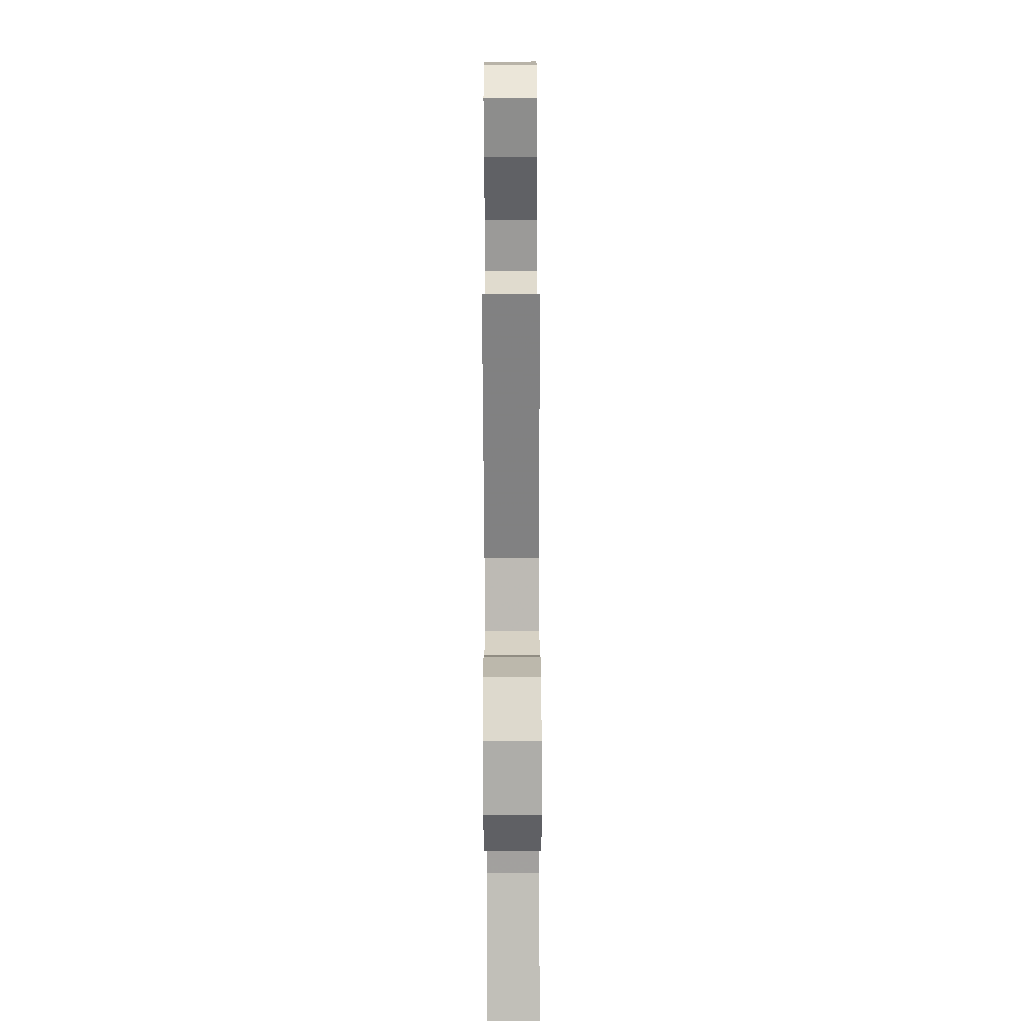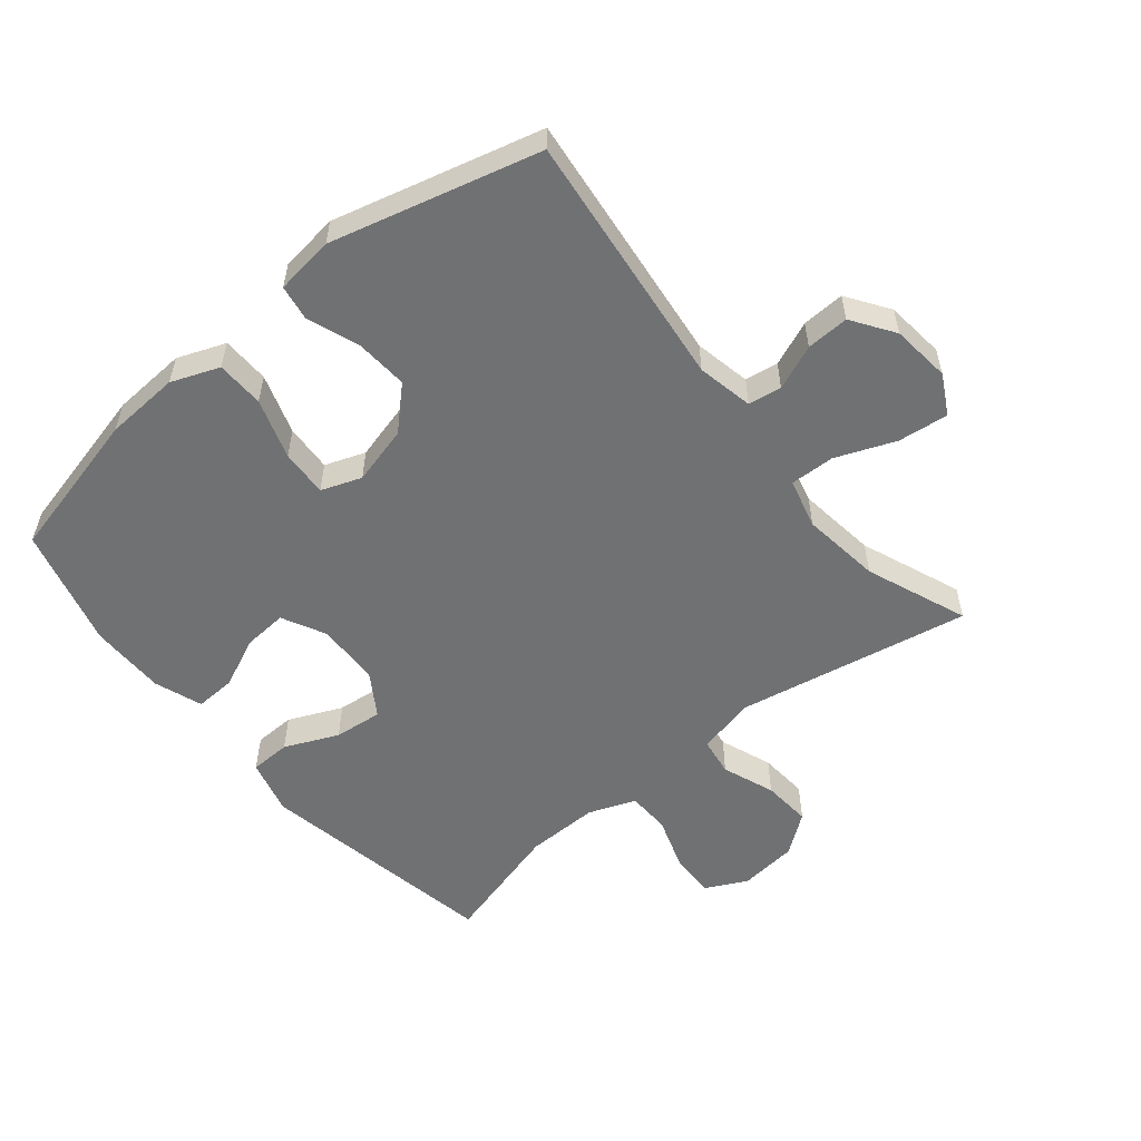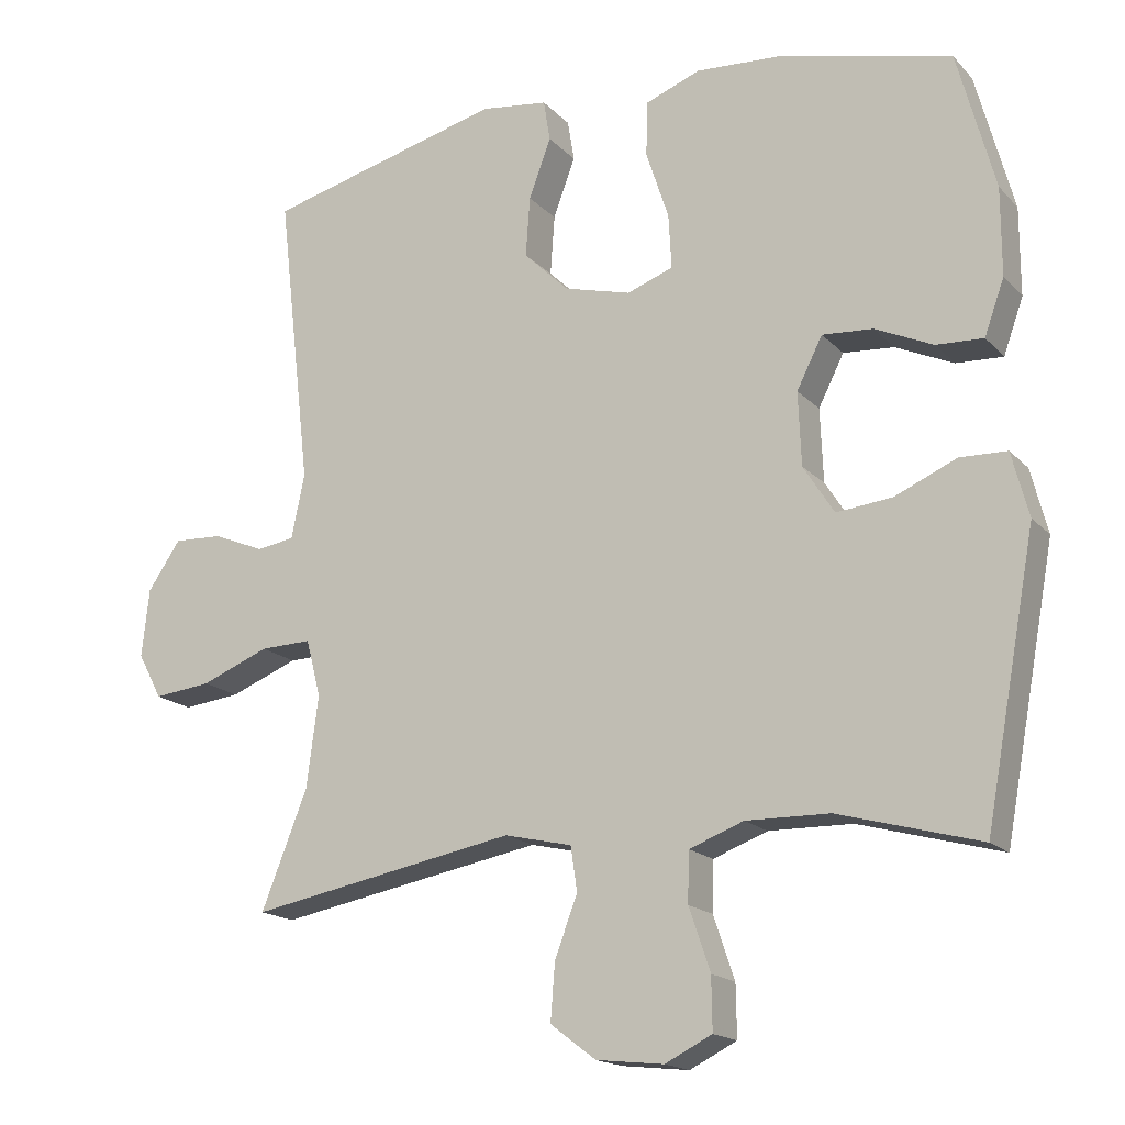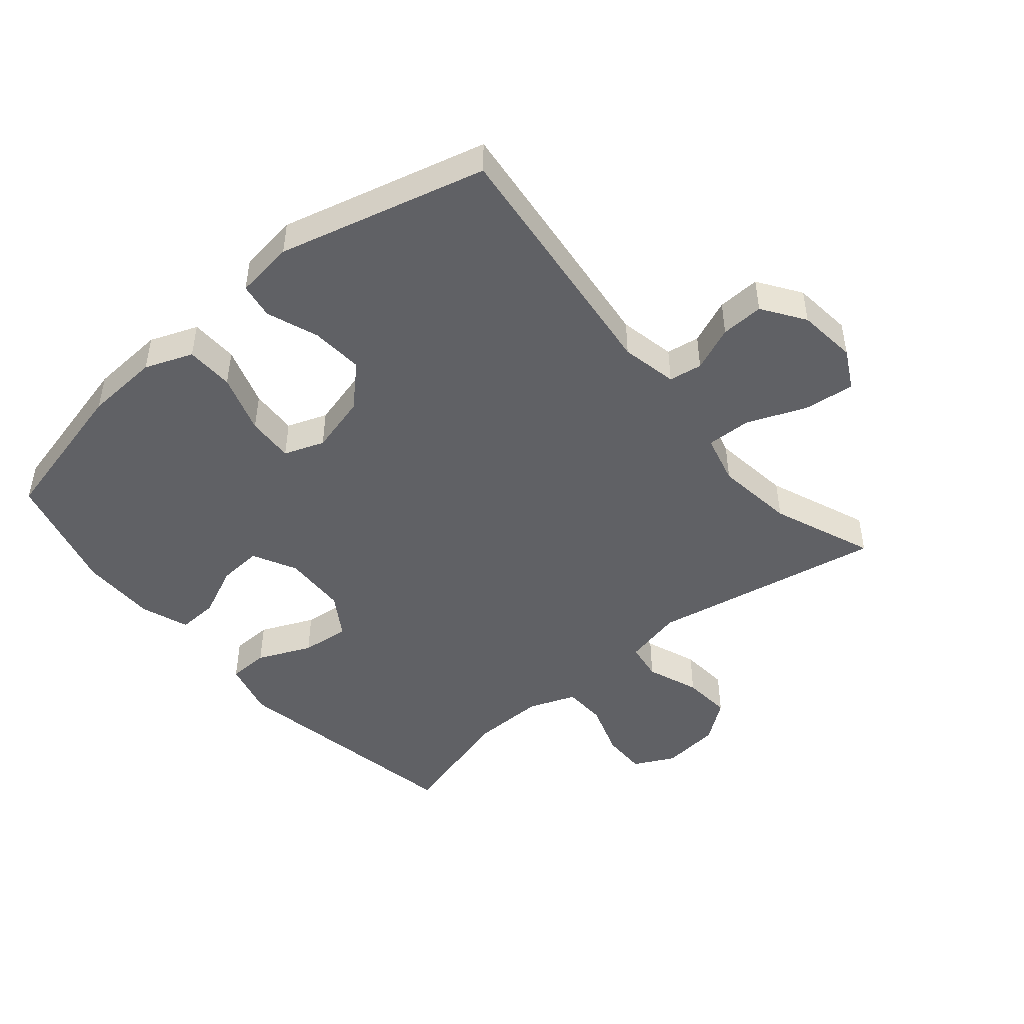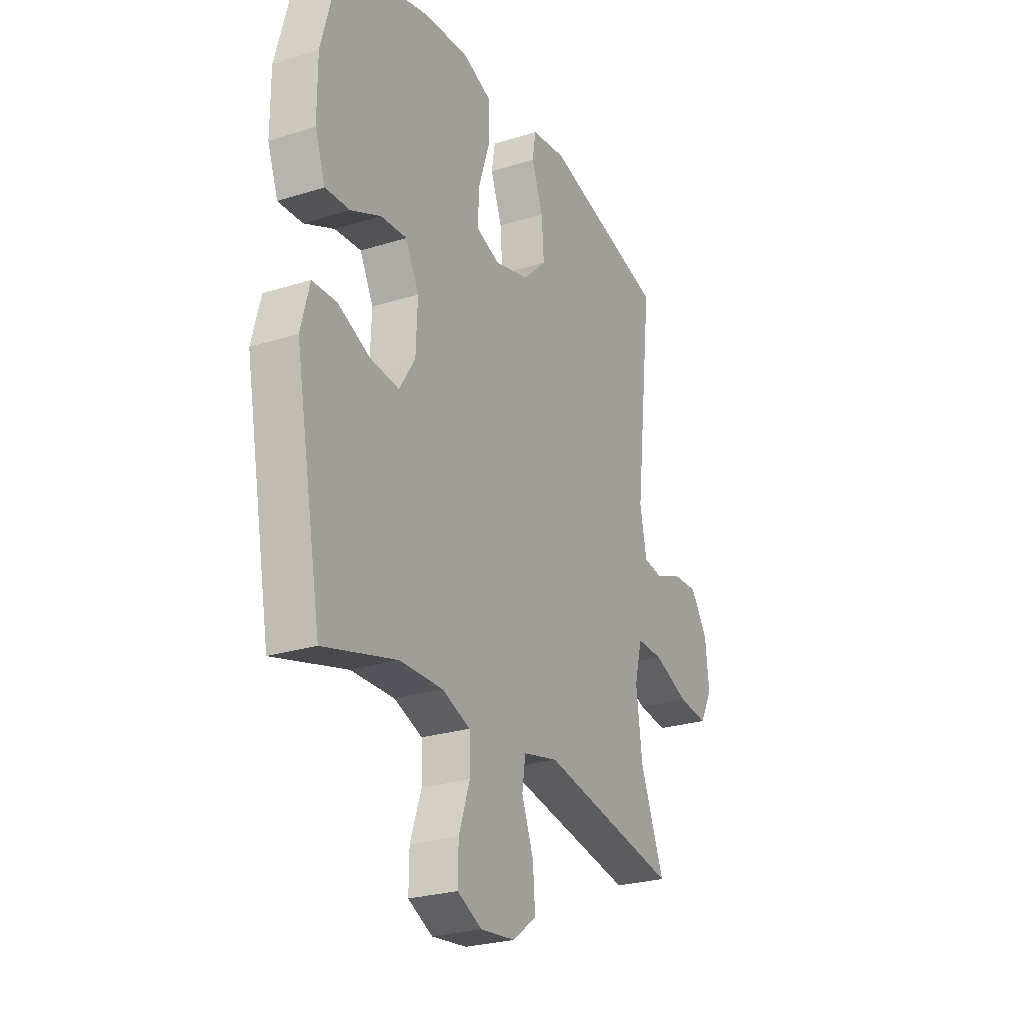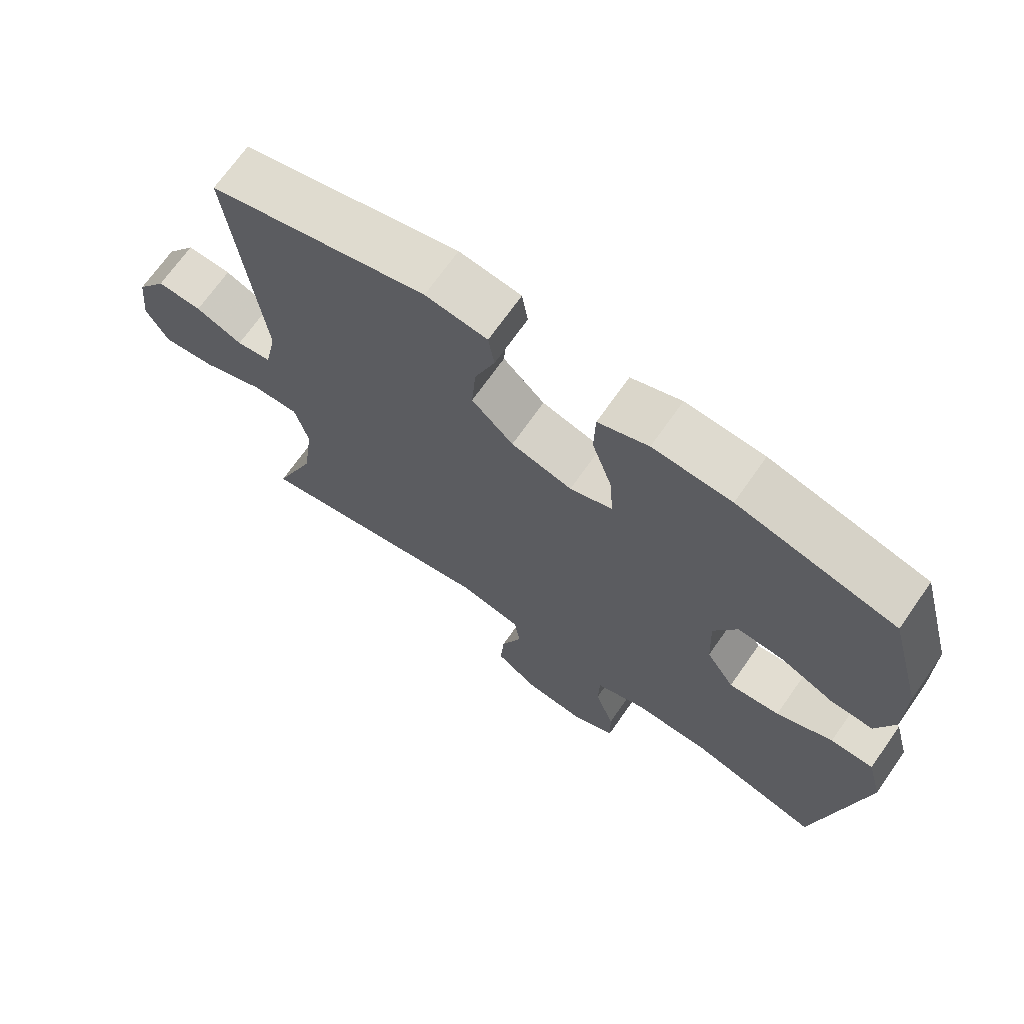
<metadata>
{"format":"obj","ext":"obj","renderer":"f3d","projection":"perspective","resolution":1024,"background":"white","views":[{"elev":-70.9,"azim":90.2,"up":"+Z"},{"elev":-55.1,"azim":39.3,"up":"+Y"},{"elev":-17.0,"azim":-152.0,"up":"+Z"},{"elev":-47.1,"azim":40.1,"up":"+Y"},{"elev":-25.8,"azim":-63.4,"up":"+Z"},{"elev":69.6,"azim":-145.0,"up":"+Z"}]}
</metadata>
<code>
v -0.5 0.07 -0.5
v -0.57 0.07 -0.12
v -0.547 0.07 -0.032
v -0.483 0.07 -0.03
v -0.399 0.07 -0.067
v -0.323 0.07 -0.075
v -0.281 0.07 -0.009
v -0.277 0.07 0.091
v -0.312 0.07 0.16
v -0.381 0.07 0.155
v -0.46 0.07 0.119
v -0.524 0.07 0.116
v -0.551 0.07 0.191
v -0.551 0.07 0.31
v -0.5 0.07 0.5
v -0.265 0.07 0.557
v -0.148 0.07 0.564
v -0.073 0.07 0.535
v -0.071 0.07 0.46
v -0.102 0.07 0.366
v -0.106 0.07 0.292
v -0.043 0.07 0.269
v 0.048 0.07 0.293
v 0.11 0.07 0.353
v 0.104 0.07 0.435
v 0.074 0.07 0.516
v 0.083 0.07 0.572
v 0.175 0.07 0.584
v 0.5 0.07 0.5
v 0.454 0.07 0.098
v 0.472 0.07 0.01
v 0.524 0.07 0.002
v 0.594 0.07 0.031
v 0.661 0.07 0.034
v 0.706 0.07 -0.032
v 0.716 0.07 -0.125
v 0.683 0.07 -0.187
v 0.604 0.07 -0.178
v 0.511 0.07 -0.141
v 0.441 0.07 -0.139
v 0.421 0.07 -0.217
v 0.437 0.07 -0.341
v 0.5 0.07 -0.5
v 0.135 0.07 -0.432
v 0.043 0.07 -0.453
v 0.034 0.07 -0.513
v 0.065 0.07 -0.595
v 0.071 0.07 -0.672
v 0.009 0.07 -0.719
v -0.083 0.07 -0.729
v -0.147 0.07 -0.697
v -0.146 0.07 -0.626
v -0.117 0.07 -0.541
v -0.119 0.07 -0.473
v -0.193 0.07 -0.445
v -0.307 0.07 -0.447
v -0.5 0 -0.5
v -0.57 0 -0.12
v -0.547 0 -0.032
v -0.483 0 -0.03
v -0.399 0 -0.067
v -0.323 0 -0.075
v -0.281 0 -0.009
v -0.277 0 0.091
v -0.312 0 0.16
v -0.381 0 0.155
v -0.46 0 0.119
v -0.524 0 0.116
v -0.551 0 0.191
v -0.551 0 0.31
v -0.5 0 0.5
v -0.265 0 0.557
v -0.148 0 0.564
v -0.073 0 0.535
v -0.071 0 0.46
v -0.102 0 0.366
v -0.106 0 0.292
v -0.043 0 0.269
v 0.048 0 0.293
v 0.11 0 0.353
v 0.104 0 0.435
v 0.074 0 0.516
v 0.083 0 0.572
v 0.175 0 0.584
v 0.5 0 0.5
v 0.454 0 0.098
v 0.472 0 0.01
v 0.524 0 0.002
v 0.594 0 0.031
v 0.661 0 0.034
v 0.706 0 -0.032
v 0.716 0 -0.125
v 0.683 0 -0.187
v 0.604 0 -0.178
v 0.511 0 -0.141
v 0.441 0 -0.139
v 0.421 0 -0.217
v 0.437 0 -0.341
v 0.5 0 -0.5
v 0.135 0 -0.432
v 0.043 0 -0.453
v 0.034 0 -0.513
v 0.065 0 -0.595
v 0.071 0 -0.672
v 0.009 0 -0.719
v -0.083 0 -0.729
v -0.147 0 -0.697
v -0.146 0 -0.626
v -0.117 0 -0.541
v -0.119 0 -0.473
v -0.193 0 -0.445
v -0.307 0 -0.447
f 50 51 52 53
f 50 53 54
f 49 50 54
f 46 47 48 49
f 46 49 54
f 45 46 54 55
f 42 43 44
f 41 42 44 45
f 40 41 45 55
f 36 37 38 39
f 36 39 40
f 35 36 40
f 32 33 34 35
f 31 32 35 40
f 30 31 40 55
f 25 26 27 28
f 24 25 28 29
f 23 24 29 30
f 17 18 19 20
f 17 20 21
f 16 17 21
f 15 16 21
f 14 15 21
f 13 14 21 22
f 10 11 12 13
f 9 10 13 22
f 2 3 4 5
f 56 1 2 5
f 56 5 6
f 55 56 6 7
f 30 55 7 8
f 22 23 30
f 8 9 22 30
f 109 108 107 106
f 110 109 106
f 110 106 105
f 105 104 103 102
f 110 105 102
f 111 110 102 101
f 100 99 98
f 101 100 98 97
f 111 101 97 96
f 95 94 93 92
f 96 95 92
f 96 92 91
f 91 90 89 88
f 96 91 88 87
f 111 96 87 86
f 84 83 82 81
f 85 84 81 80
f 86 85 80 79
f 76 75 74 73
f 77 76 73
f 77 73 72
f 77 72 71
f 77 71 70
f 78 77 70 69
f 69 68 67 66
f 78 69 66 65
f 61 60 59 58
f 61 58 57 112
f 62 61 112
f 63 62 112 111
f 64 63 111 86
f 86 79 78
f 86 78 65 64
f 1 57 58 2
f 2 58 59 3
f 3 59 60 4
f 4 60 61 5
f 5 61 62 6
f 6 62 63 7
f 7 63 64 8
f 8 64 65 9
f 9 65 66 10
f 10 66 67 11
f 11 67 68 12
f 12 68 69 13
f 13 69 70 14
f 14 70 71 15
f 15 71 72 16
f 16 72 73 17
f 17 73 74 18
f 18 74 75 19
f 19 75 76 20
f 20 76 77 21
f 21 77 78 22
f 22 78 79 23
f 23 79 80 24
f 24 80 81 25
f 25 81 82 26
f 26 82 83 27
f 27 83 84 28
f 28 84 85 29
f 29 85 86 30
f 30 86 87 31
f 31 87 88 32
f 32 88 89 33
f 33 89 90 34
f 34 90 91 35
f 35 91 92 36
f 36 92 93 37
f 37 93 94 38
f 38 94 95 39
f 39 95 96 40
f 40 96 97 41
f 41 97 98 42
f 42 98 99 43
f 43 99 100 44
f 44 100 101 45
f 45 101 102 46
f 46 102 103 47
f 47 103 104 48
f 48 104 105 49
f 49 105 106 50
f 50 106 107 51
f 51 107 108 52
f 52 108 109 53
f 53 109 110 54
f 54 110 111 55
f 55 111 112 56
f 56 112 57 1

</code>
